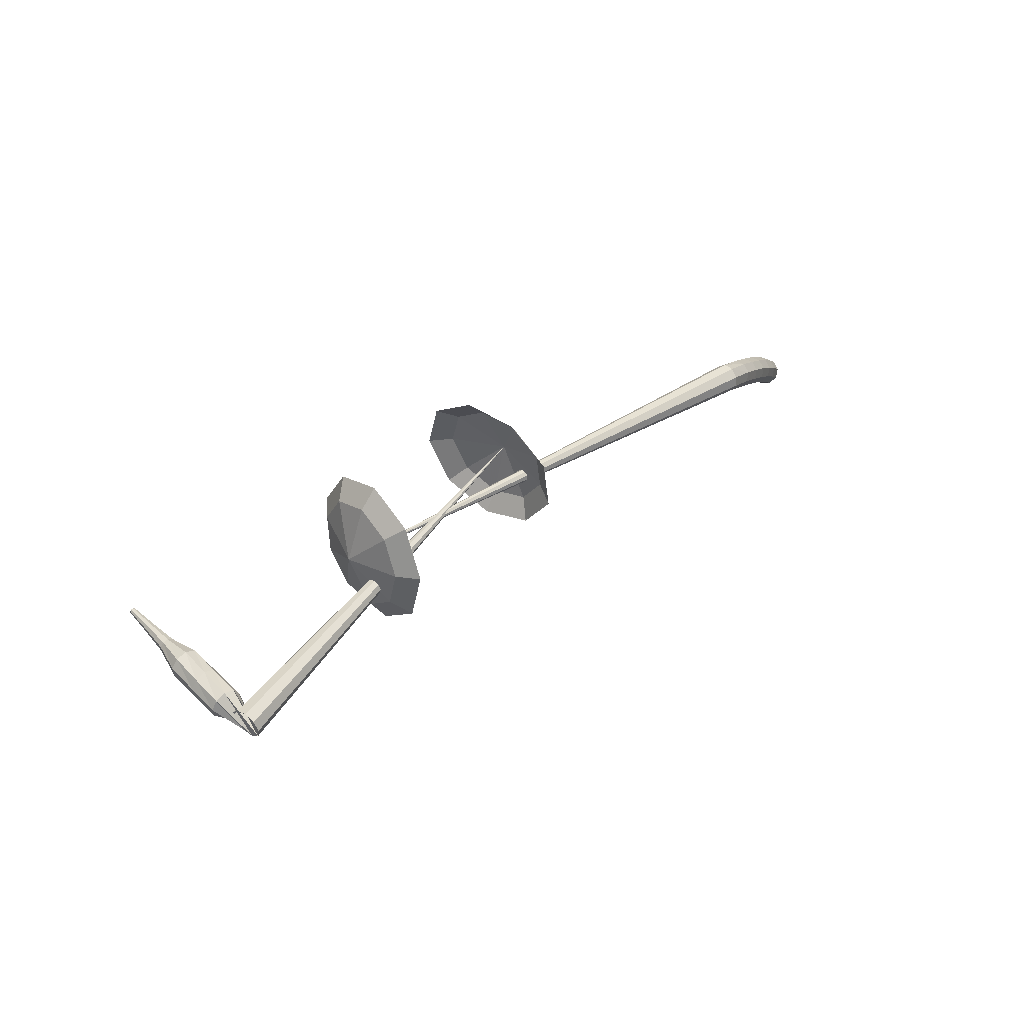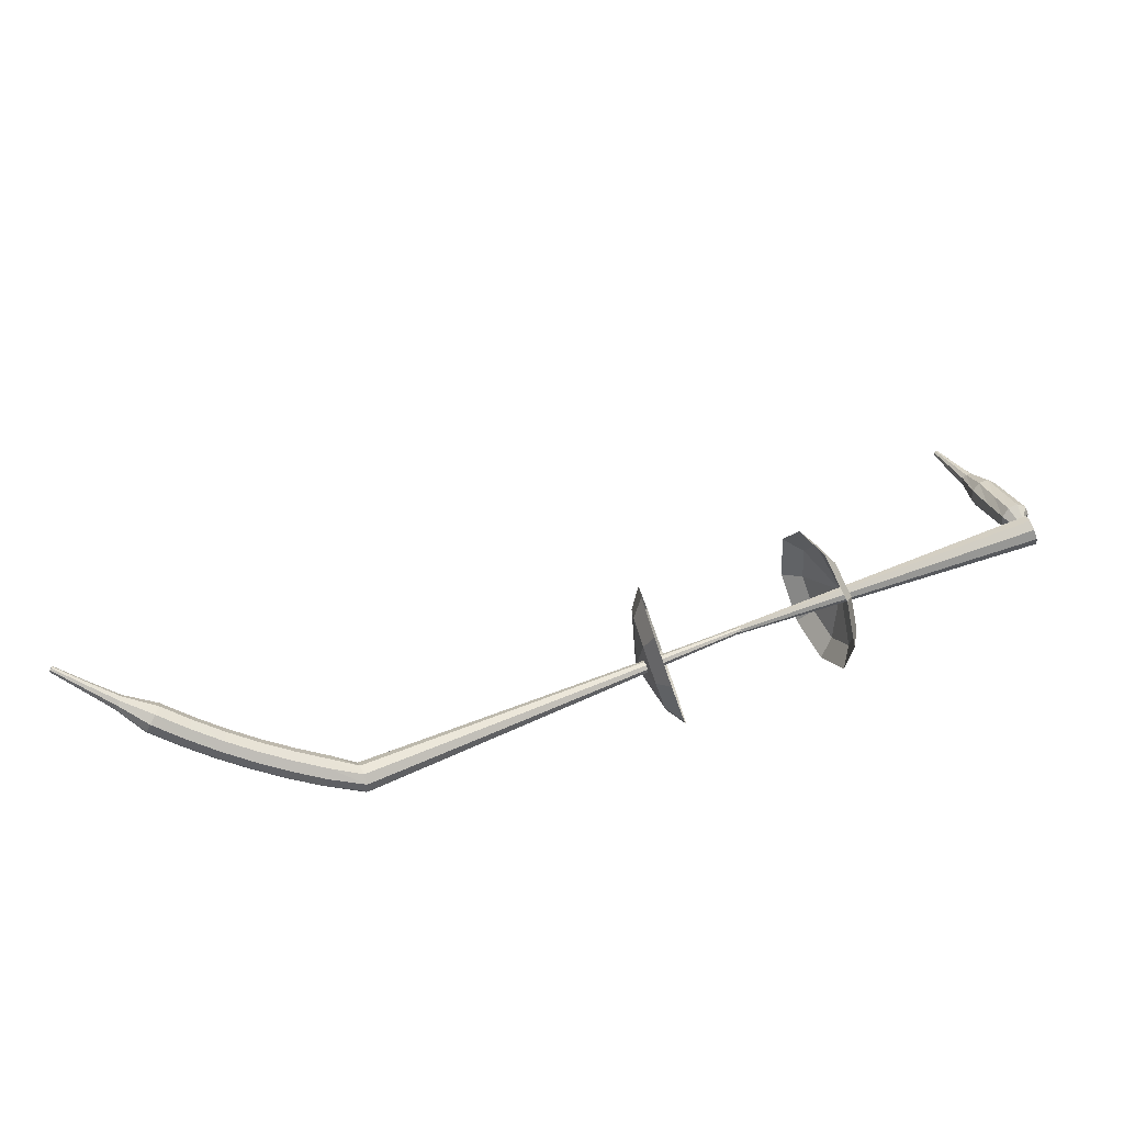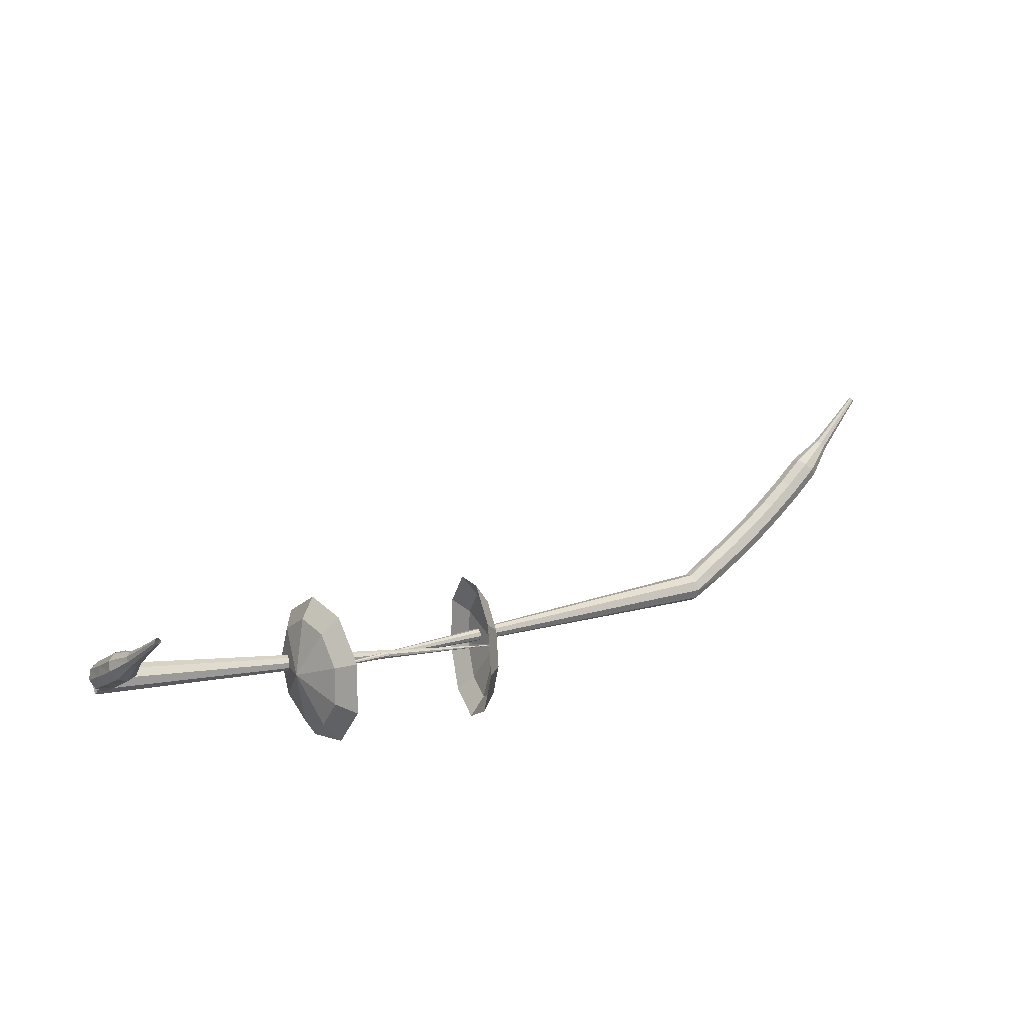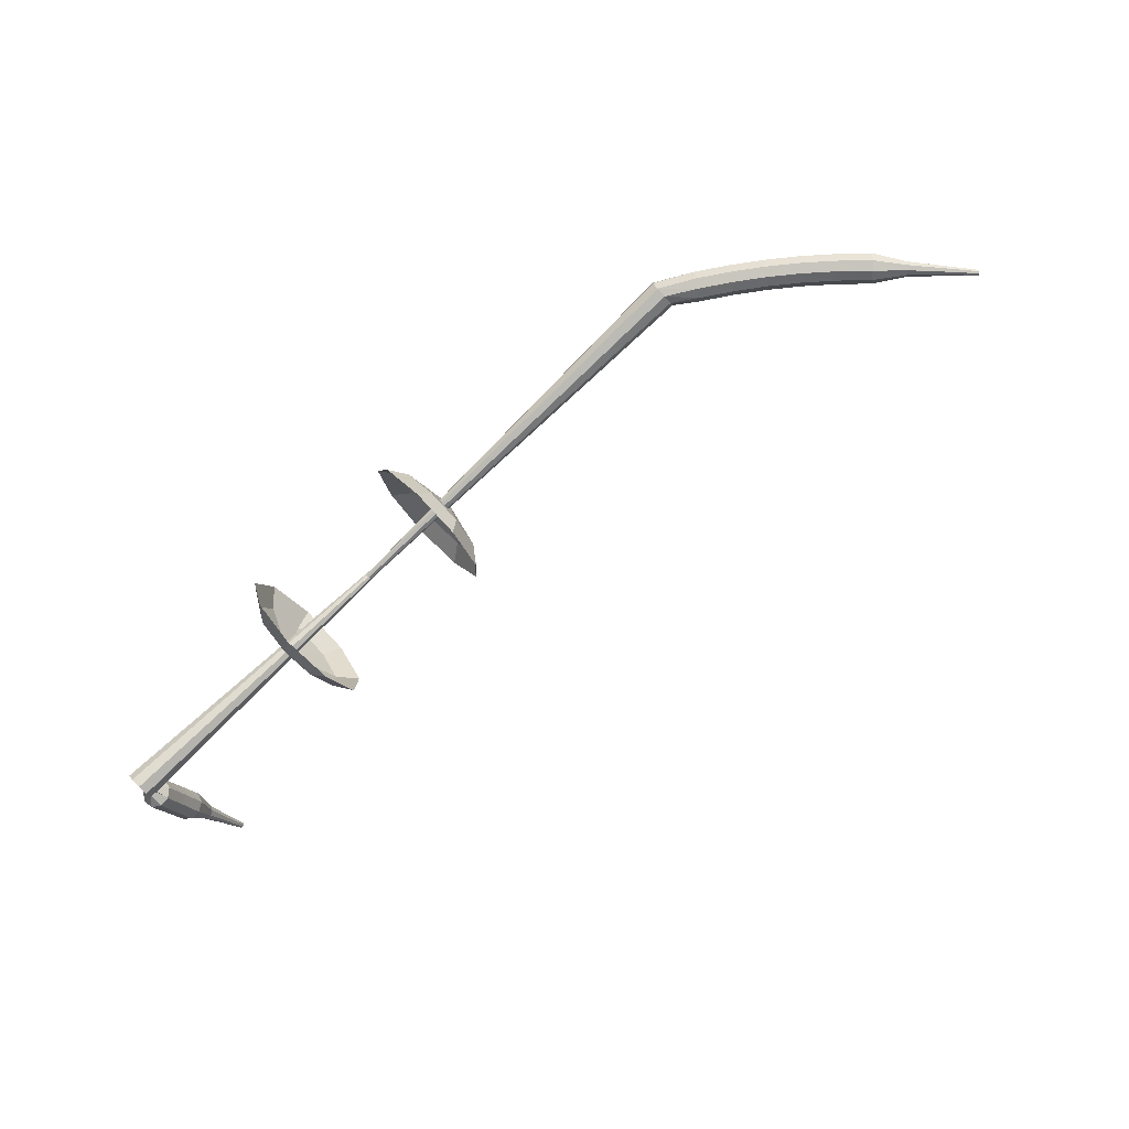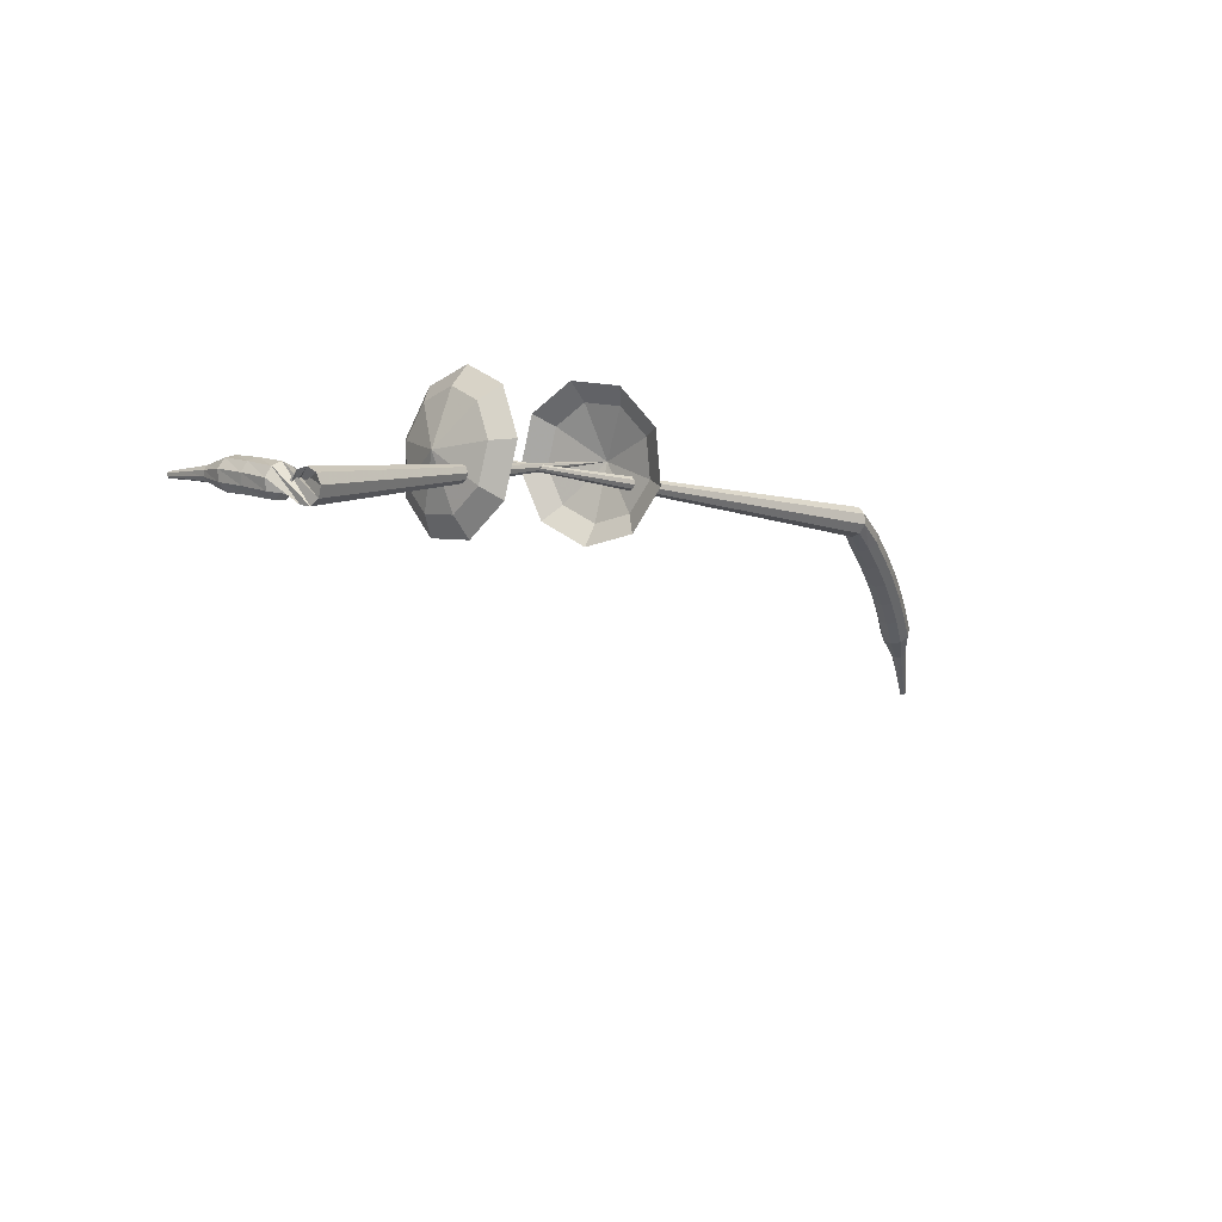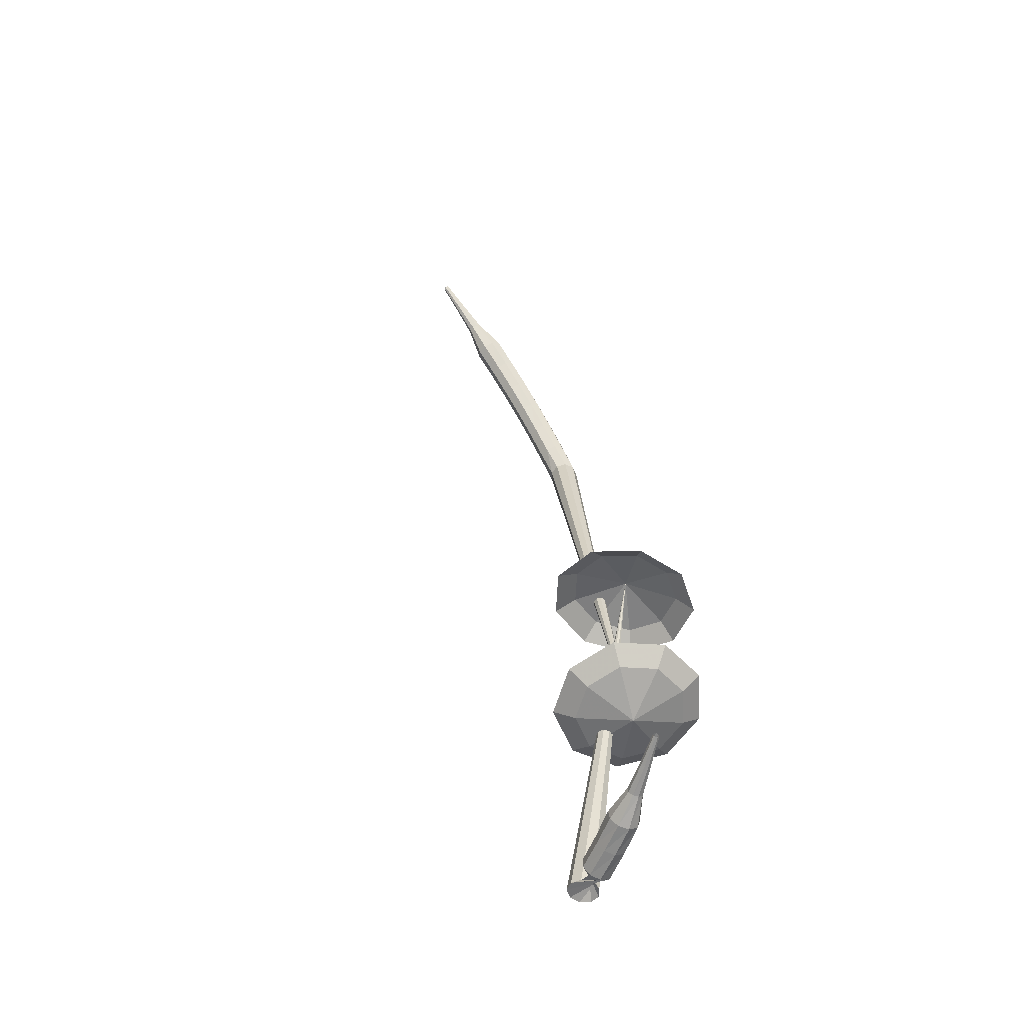
<metadata>
{"format":"obj","ext":"obj","renderer":"f3d","projection":"perspective","resolution":1024,"background":"white","views":[{"elev":5.9,"azim":115.8,"up":"+Y"},{"elev":-36.5,"azim":-21.3,"up":"+Z"},{"elev":60.9,"azim":132.9,"up":"+Z"},{"elev":-52.3,"azim":-166.2,"up":"+Y"},{"elev":-34.6,"azim":113.5,"up":"+Y"},{"elev":53.9,"azim":62.9,"up":"+Z"}]}
</metadata>
<code>
g tube1
v 162.4 171.2 95.69
v 162.3 169.8 92.58
v 161 167.2 90.94
v 158.9 164.5 91.51
v 157.2 163.1 94.04
v 156.5 163.6 97.34
v 157.3 165.7 99.86
v 159.1 168.5 100.4
v 161.1 170.7 98.79
v 162.4 171.2 95.69
v 160.9 170.6 95.47
v 160.8 169.6 93.2
v 159.8 167.7 91.99
v 158.3 165.8 92.41
v 157.1 164.7 94.26
v 156.6 165.1 96.67
v 157.1 166.6 98.52
v 158.5 168.7 98.94
v 159.9 170.3 97.74
v 160.9 170.6 95.47
v 158 168.2 95.25
v 158 168.2 95.25
v 158 168.2 95.25
v 158 168.2 95.25
v 158 168.2 95.25
v 158 168.2 95.25
v 158 168.2 95.25
v 158 168.2 95.25
v 158 168.2 95.25
v 158 168.2 95.25
v 179.3 151.9 101.7
v 179.6 152 101.1
v 180 152.5 100.7
v 180.4 153.1 100.9
v 180.5 153.5 101.4
v 180.3 153.6 102
v 180 153.3 102.5
v 179.6 152.8 102.6
v 179.3 152.2 102.3
v 179.3 151.9 101.7
v 180.6 154.1 103.4
v 180.2 154.6 103
v 179.5 154.7 102.8
v 178.9 154.4 102.9
v 178.6 153.8 103.2
v 178.8 153.3 103.5
v 179.3 153 103.8
v 180 153.1 103.9
v 180.5 153.5 103.7
v 180.6 154.1 103.4
v 180.2 155.2 105
v 179.8 155.6 104.7
v 179.2 155.7 104.5
v 178.6 155.4 104.6
v 178.3 154.8 104.9
v 178.5 154.3 105.2
v 179.1 154 105.5
v 179.7 154.1 105.6
v 180.2 154.6 105.4
v 180.2 155.2 105
v 179.8 156.3 106.7
v 179.4 156.7 106.4
v 178.7 156.7 106.2
v 178.1 156.3 106.3
v 177.9 155.7 106.6
v 178.1 155.2 106.9
v 178.7 155 107.2
v 179.4 155.2 107.3
v 179.8 155.7 107.1
v 179.8 156.3 106.7
v 178.8 157 108.4
v 178.6 157.2 108.3
v 178.3 157.2 108.2
v 178 157 108.2
v 177.9 156.7 108.3
v 178.1 156.4 108.5
v 178.4 156.3 108.7
v 178.7 156.4 108.7
v 178.9 156.7 108.6
v 178.8 157 108.4
v 178.2 157.8 110.1
v 178 158 110
v 177.8 157.9 110
v 177.6 157.8 110
v 177.6 157.6 110.1
v 177.7 157.4 110.2
v 177.9 157.4 110.3
v 178.1 157.5 110.3
v 178.2 157.6 110.3
v 178.2 157.8 110.1
v 177.5 158.7 111.9
v 177.4 158.7 111.8
v 177.3 158.7 111.7
v 177.2 158.6 111.8
v 177.1 158.5 111.8
v 177.2 158.4 111.9
v 177.3 158.4 111.9
v 177.4 158.4 112
v 177.5 158.5 111.9
v 177.5 158.7 111.9
f 1 2 12
f 12 11 1
f 2 3 13
f 13 12 2
f 3 4 14
f 14 13 3
f 4 5 15
f 15 14 4
f 5 6 16
f 16 15 5
f 6 7 17
f 17 16 6
f 7 8 18
f 18 17 7
f 8 9 19
f 19 18 8
f 9 10 20
f 20 19 9
f 11 12 22
f 22 21 11
f 12 13 23
f 23 22 12
f 13 14 24
f 24 23 13
f 14 15 25
f 25 24 14
f 15 16 26
f 26 25 15
f 16 17 27
f 27 26 16
f 17 18 28
f 28 27 17
f 18 19 29
f 29 28 18
f 19 20 30
f 30 29 19
f 21 22 32
f 32 31 21
f 22 23 33
f 33 32 22
f 23 24 34
f 34 33 23
f 24 25 35
f 35 34 24
f 25 26 36
f 36 35 25
f 26 27 37
f 37 36 26
f 27 28 38
f 38 37 27
f 28 29 39
f 39 38 28
f 29 30 40
f 40 39 29
f 31 32 42
f 42 41 31
f 32 33 43
f 43 42 32
f 33 34 44
f 44 43 33
f 34 35 45
f 45 44 34
f 35 36 46
f 46 45 35
f 36 37 47
f 47 46 36
f 37 38 48
f 48 47 37
f 38 39 49
f 49 48 38
f 39 40 50
f 50 49 39
f 41 42 52
f 52 51 41
f 42 43 53
f 53 52 42
f 43 44 54
f 54 53 43
f 44 45 55
f 55 54 44
f 45 46 56
f 56 55 45
f 46 47 57
f 57 56 46
f 47 48 58
f 58 57 47
f 48 49 59
f 59 58 48
f 49 50 60
f 60 59 49
f 51 52 62
f 62 61 51
f 52 53 63
f 63 62 52
f 53 54 64
f 64 63 53
f 54 55 65
f 65 64 54
f 55 56 66
f 66 65 55
f 56 57 67
f 67 66 56
f 57 58 68
f 68 67 57
f 58 59 69
f 69 68 58
f 59 60 70
f 70 69 59
f 61 62 72
f 72 71 61
f 62 63 73
f 73 72 62
f 63 64 74
f 74 73 63
f 64 65 75
f 75 74 64
f 65 66 76
f 76 75 65
f 66 67 77
f 77 76 66
f 67 68 78
f 78 77 67
f 68 69 79
f 79 78 68
f 69 70 80
f 80 79 69
f 71 72 82
f 82 81 71
f 72 73 83
f 83 82 72
f 73 74 84
f 84 83 73
f 74 75 85
f 85 84 74
f 75 76 86
f 86 85 75
f 76 77 87
f 87 86 76
f 77 78 88
f 88 87 77
f 78 79 89
f 89 88 78
f 79 80 90
f 90 89 79
f 81 82 92
f 92 91 81
f 82 83 93
f 93 92 82
f 83 84 94
f 94 93 83
f 84 85 95
f 95 94 84
f 85 86 96
f 96 95 85
f 86 87 97
f 97 96 86
f 87 88 98
f 98 97 87
f 88 89 99
f 99 98 88
f 89 90 100
f 100 99 89
v 167 157.6 99.41
v 168.7 158.2 96.53
v 170.4 160.7 95
v 171.4 163.9 95.53
v 171.1 166.3 97.88
v 169.7 166.9 100.9
v 167.9 165.2 103.3
v 166.5 162.2 103.8
v 166.2 159.1 102.3
v 167 157.6 99.41
v 168.3 158.5 99.82
v 169.5 159 97.71
v 170.8 160.8 96.59
v 171.5 163.2 96.98
v 171.2 164.9 98.69
v 170.2 165.3 100.9
v 168.9 164.1 102.7
v 167.9 161.9 103
v 167.6 159.7 101.9
v 168.3 158.5 99.82
v 170.3 161.6 100.2
v 170.3 161.6 100.2
v 170.3 161.6 100.2
v 170.3 161.6 100.2
v 170.3 161.6 100.2
v 170.3 161.6 100.2
v 170.3 161.6 100.2
v 170.3 161.6 100.2
v 170.3 161.6 100.2
v 170.3 161.6 100.2
v 141.3 173.5 85.35
v 141.5 173.2 84.76
v 141.4 172.6 84.45
v 141.2 172 84.55
v 140.8 171.6 85.03
v 140.6 171.7 85.66
v 140.5 172.2 86.14
v 140.7 172.9 86.25
v 141 173.4 85.93
v 141.3 173.5 85.35
v 138.8 173.7 85.42
v 138.8 173.5 84.78
v 138.7 172.9 84.44
v 138.7 172.2 84.55
v 138.7 171.8 85.08
v 138.7 171.8 85.76
v 138.7 172.2 86.28
v 138.8 172.9 86.4
v 138.8 173.5 86.06
v 138.8 173.7 85.42
v 136.5 173.9 85.54
v 136.5 173.6 84.9
v 136.4 173 84.56
v 136.4 172.4 84.68
v 136.4 171.9 85.2
v 136.5 171.9 85.89
v 136.5 172.4 86.41
v 136.6 173 86.53
v 136.6 173.6 86.19
v 136.5 173.9 85.54
v 134.2 173.9 85.74
v 134.2 173.7 85.1
v 134.1 173.1 84.76
v 134.1 172.4 84.88
v 134.2 172 85.4
v 134.2 172 86.08
v 134.3 172.4 86.6
v 134.3 173.1 86.72
v 134.3 173.7 86.38
v 134.2 173.9 85.74
v 131.9 173.9 86.01
v 131.9 173.7 85.37
v 131.8 173.1 85.03
v 131.9 172.4 85.15
v 131.9 172 85.67
v 132 172 86.35
v 132.1 172.4 86.87
v 132.1 173.1 86.98
v 132 173.7 86.64
v 131.9 173.9 86.01
v 129.7 173.8 86.35
v 129.6 173.6 85.72
v 129.5 173 85.38
v 129.6 172.3 85.5
v 129.7 171.9 86.02
v 129.8 171.9 86.69
v 129.9 172.3 87.21
v 129.9 173 87.32
v 129.8 173.6 86.99
v 129.7 173.8 86.35
v 127.4 173.7 86.77
v 127.3 173.4 86.14
v 127.3 172.8 85.81
v 127.4 172.2 85.92
v 127.5 171.7 86.44
v 127.6 171.7 87.11
v 127.7 172.2 87.62
v 127.7 172.9 87.74
v 127.6 173.5 87.4
v 127.4 173.7 86.77
v 125.2 173 87.26
v 125.2 172.8 86.94
v 125.2 172.5 86.78
v 125.2 172.2 86.83
v 125.3 172 87.09
v 125.4 172 87.42
v 125.4 172.2 87.68
v 125.4 172.6 87.74
v 125.3 172.9 87.57
v 125.2 173 87.26
v 123.1 172.6 87.79
v 123 172.5 87.58
v 123 172.3 87.47
v 123 172 87.51
v 123.1 171.9 87.68
v 123.2 171.9 87.9
v 123.2 172.1 88.07
v 123.2 172.3 88.11
v 123.1 172.5 87.99
v 123.1 172.6 87.79
v 120.9 172.2 88.33
v 120.8 172.1 88.21
v 120.8 172 88.14
v 120.9 171.8 88.16
v 120.9 171.8 88.27
v 120.9 171.8 88.4
v 121 171.9 88.5
v 120.9 172 88.52
v 120.9 172.1 88.46
v 120.9 172.2 88.33
f 101 102 112
f 112 111 101
f 102 103 113
f 113 112 102
f 103 104 114
f 114 113 103
f 104 105 115
f 115 114 104
f 105 106 116
f 116 115 105
f 106 107 117
f 117 116 106
f 107 108 118
f 118 117 107
f 108 109 119
f 119 118 108
f 109 110 120
f 120 119 109
f 111 112 122
f 122 121 111
f 112 113 123
f 123 122 112
f 113 114 124
f 124 123 113
f 114 115 125
f 125 124 114
f 115 116 126
f 126 125 115
f 116 117 127
f 127 126 116
f 117 118 128
f 128 127 117
f 118 119 129
f 129 128 118
f 119 120 130
f 130 129 119
f 121 122 132
f 132 131 121
f 122 123 133
f 133 132 122
f 123 124 134
f 134 133 123
f 124 125 135
f 135 134 124
f 125 126 136
f 136 135 125
f 126 127 137
f 137 136 126
f 127 128 138
f 138 137 127
f 128 129 139
f 139 138 128
f 129 130 140
f 140 139 129
f 131 132 142
f 142 141 131
f 132 133 143
f 143 142 132
f 133 134 144
f 144 143 133
f 134 135 145
f 145 144 134
f 135 136 146
f 146 145 135
f 136 137 147
f 147 146 136
f 137 138 148
f 148 147 137
f 138 139 149
f 149 148 138
f 139 140 150
f 150 149 139
f 141 142 152
f 152 151 141
f 142 143 153
f 153 152 142
f 143 144 154
f 154 153 143
f 144 145 155
f 155 154 144
f 145 146 156
f 156 155 145
f 146 147 157
f 157 156 146
f 147 148 158
f 158 157 147
f 148 149 159
f 159 158 148
f 149 150 160
f 160 159 149
f 151 152 162
f 162 161 151
f 152 153 163
f 163 162 152
f 153 154 164
f 164 163 153
f 154 155 165
f 165 164 154
f 155 156 166
f 166 165 155
f 156 157 167
f 167 166 156
f 157 158 168
f 168 167 157
f 158 159 169
f 169 168 158
f 159 160 170
f 170 169 159
f 161 162 172
f 172 171 161
f 162 163 173
f 173 172 162
f 163 164 174
f 174 173 163
f 164 165 175
f 175 174 164
f 165 166 176
f 176 175 165
f 166 167 177
f 177 176 166
f 167 168 178
f 178 177 167
f 168 169 179
f 179 178 168
f 169 170 180
f 180 179 169
f 171 172 182
f 182 181 171
f 172 173 183
f 183 182 172
f 173 174 184
f 184 183 173
f 174 175 185
f 185 184 174
f 175 176 186
f 186 185 175
f 176 177 187
f 187 186 176
f 177 178 188
f 188 187 177
f 178 179 189
f 189 188 178
f 179 180 190
f 190 189 179
f 181 182 192
f 192 191 181
f 182 183 193
f 193 192 182
f 183 184 194
f 194 193 183
f 184 185 195
f 195 194 184
f 185 186 196
f 196 195 185
f 186 187 197
f 197 196 186
f 187 188 198
f 198 197 187
f 188 189 199
f 199 198 188
f 189 190 200
f 200 199 189
f 191 192 202
f 202 201 191
f 192 193 203
f 203 202 192
f 193 194 204
f 204 203 193
f 194 195 205
f 205 204 194
f 195 196 206
f 206 205 195
f 196 197 207
f 207 206 196
f 197 198 208
f 208 207 197
f 198 199 209
f 209 208 198
f 199 200 210
f 210 209 199
f 201 202 212
f 212 211 201
f 202 203 213
f 213 212 202
f 203 204 214
f 214 213 203
f 204 205 215
f 215 214 204
f 205 206 216
f 216 215 205
f 206 207 217
f 217 216 206
f 207 208 218
f 218 217 207
f 208 209 219
f 219 218 208
f 209 210 220
f 220 219 209
f 211 212 222
f 222 221 211
f 212 213 223
f 223 222 212
f 213 214 224
f 224 223 213
f 214 215 225
f 225 224 214
f 215 216 226
f 226 225 215
f 216 217 227
f 227 226 216
f 217 218 228
f 228 227 217
f 218 219 229
f 229 228 218
f 219 220 230
f 230 229 219
g

</code>
